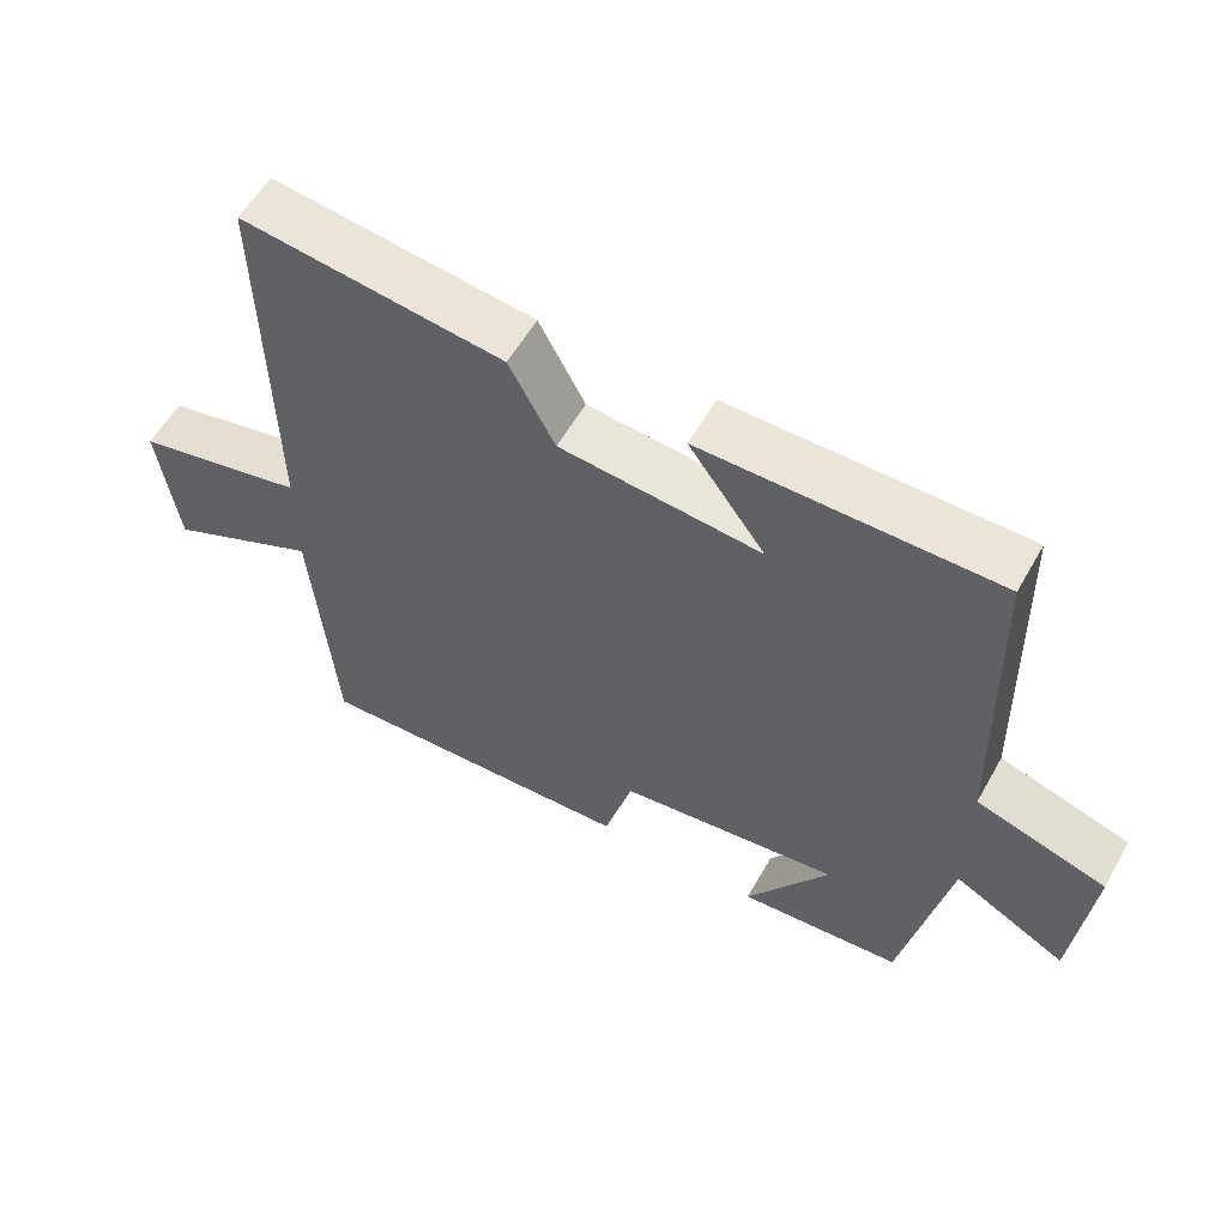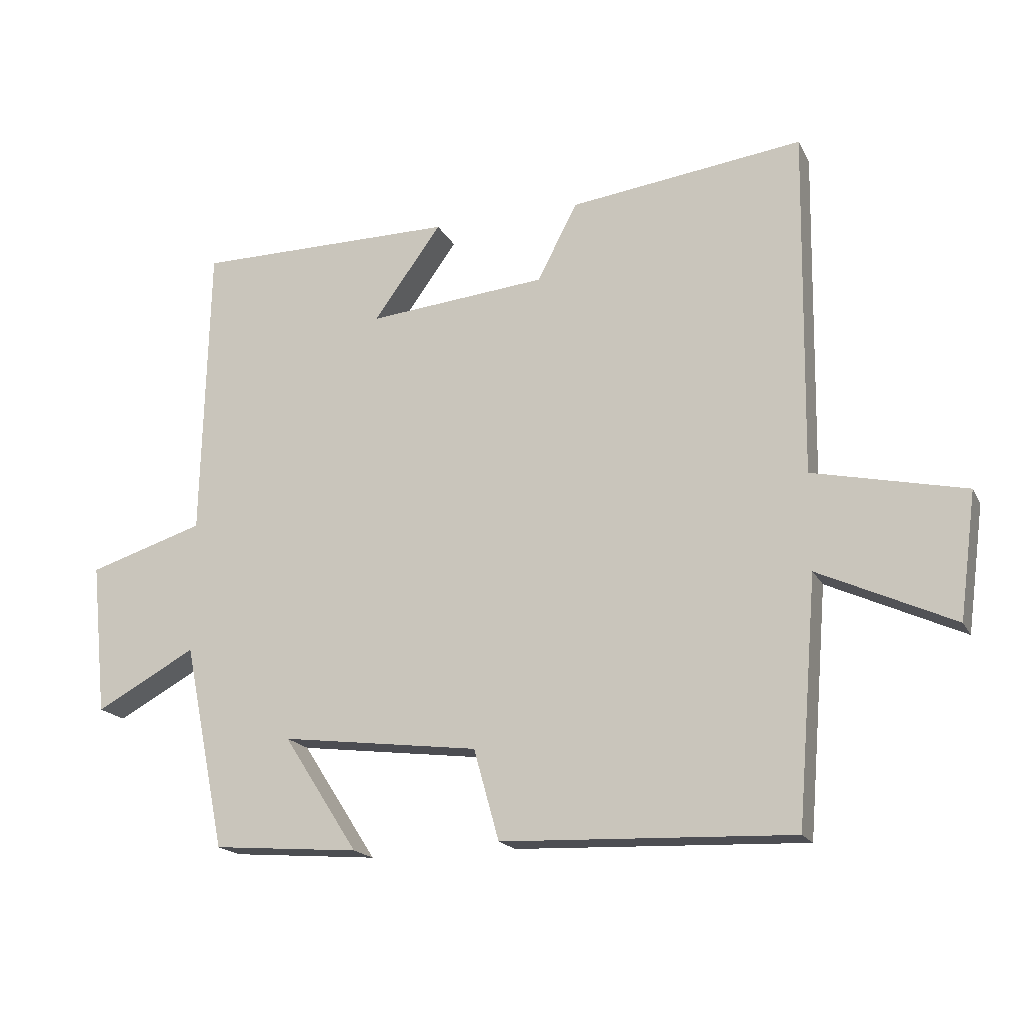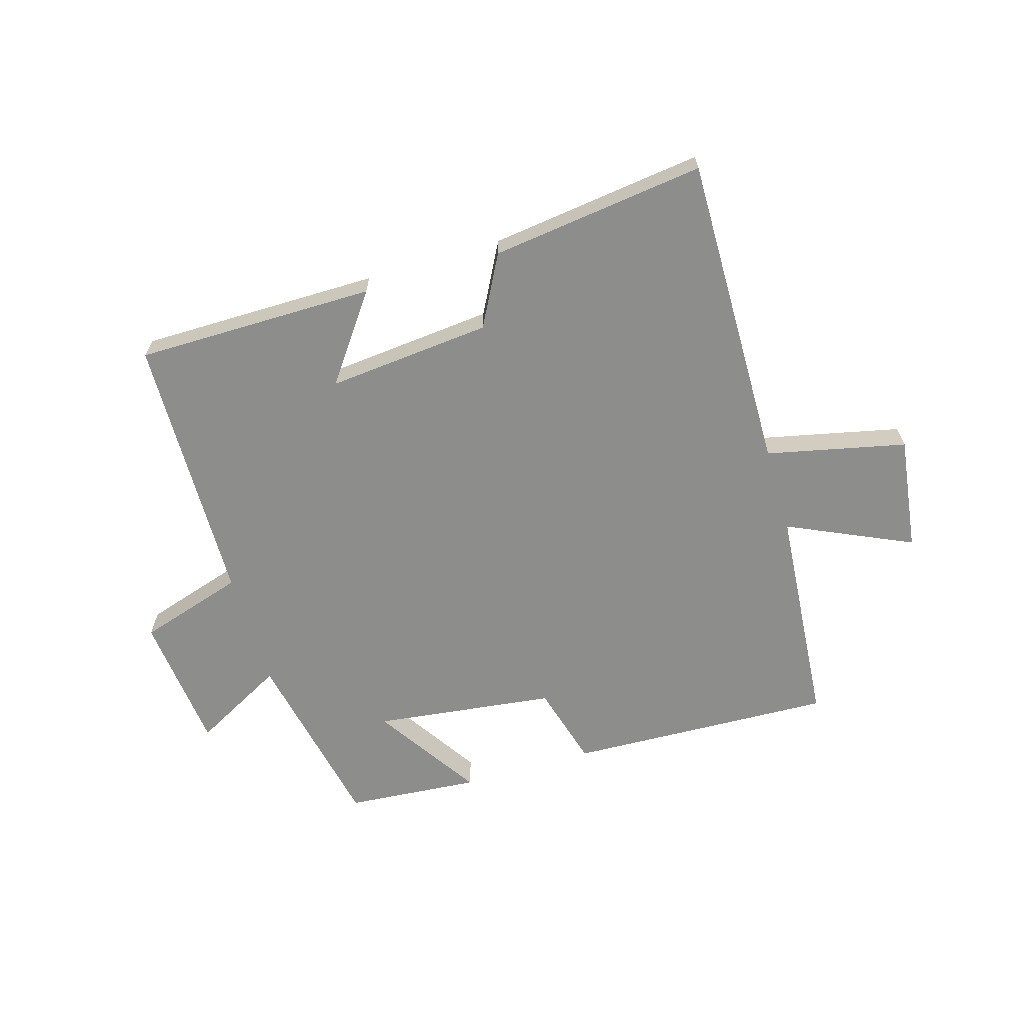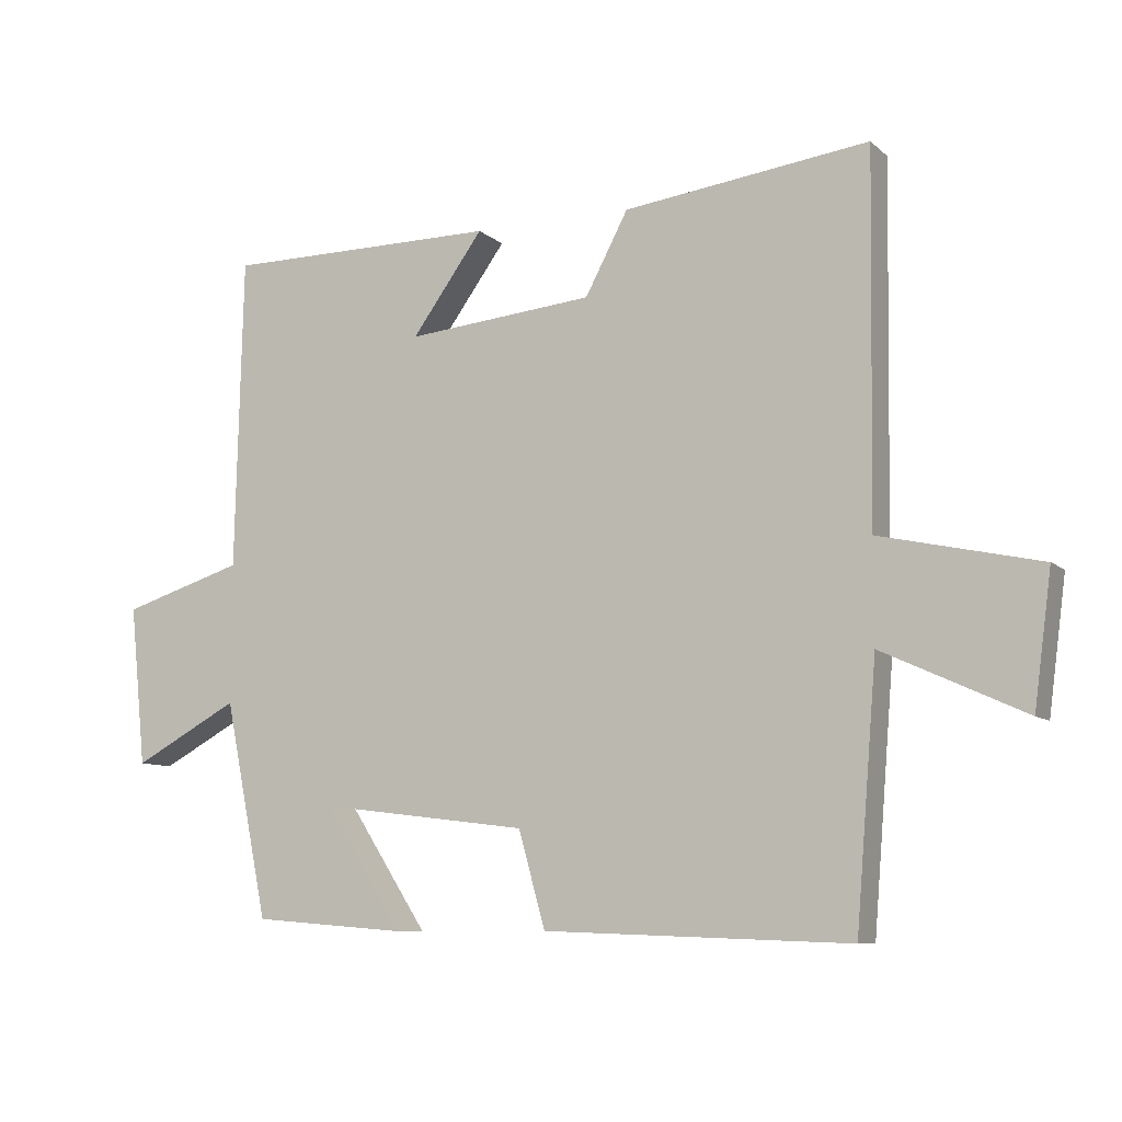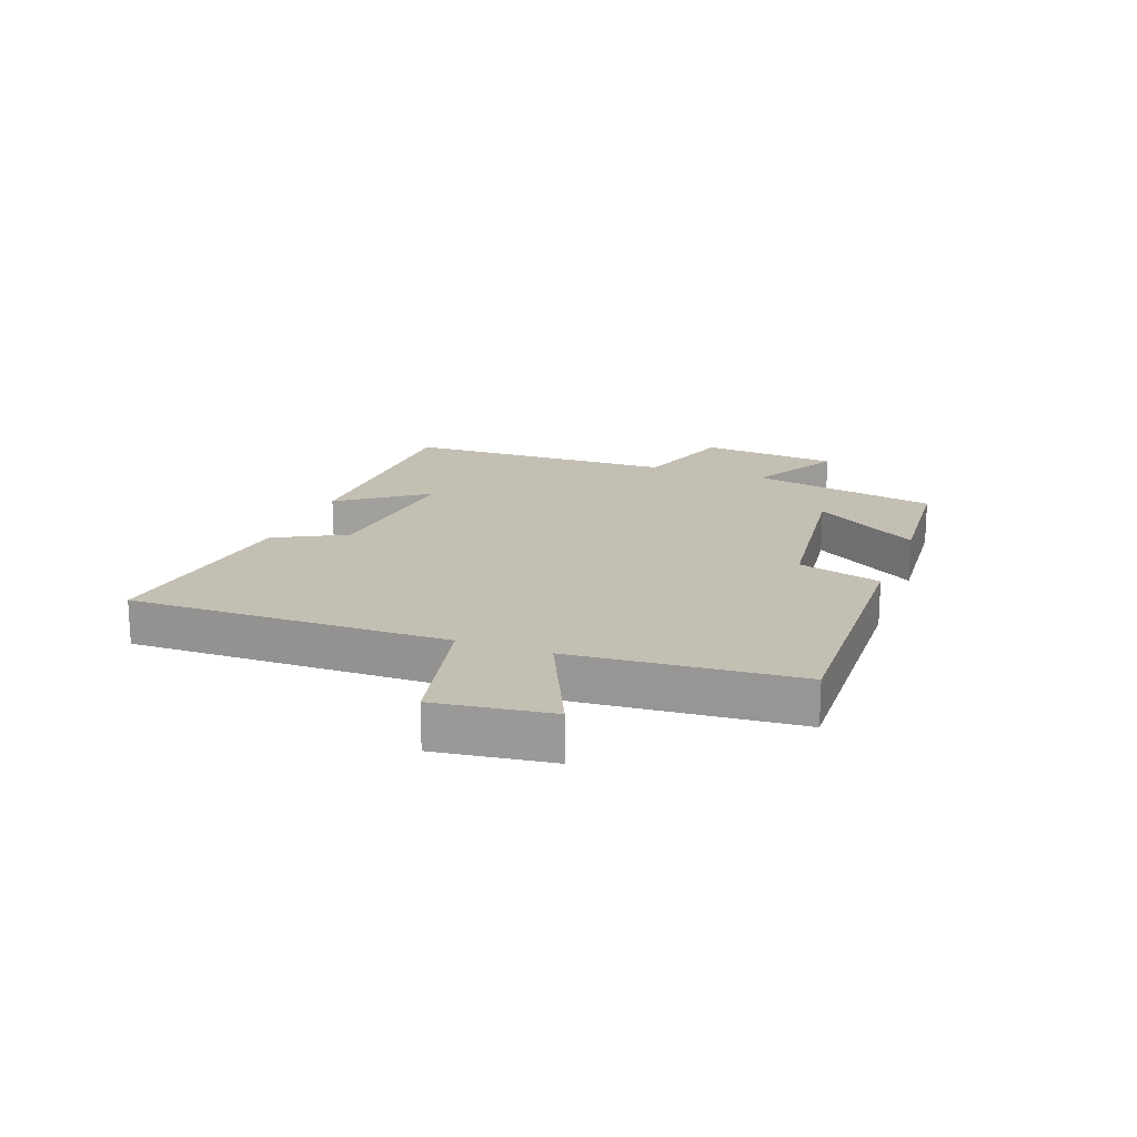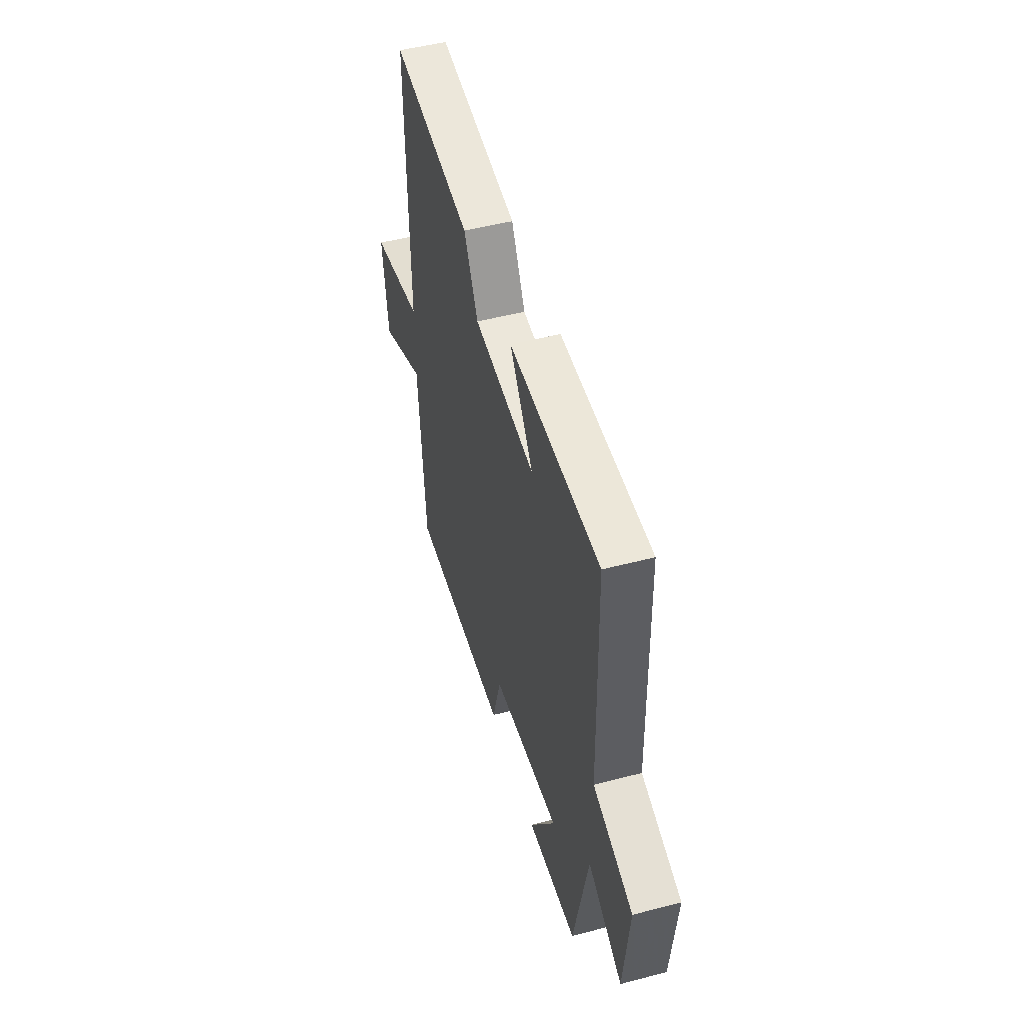
<metadata>
{"format":"obj","ext":"obj","renderer":"f3d","projection":"perspective","resolution":1024,"background":"white","views":[{"elev":57.3,"azim":-150.7,"up":"+Z"},{"elev":-18.1,"azim":20.1,"up":"+Z"},{"elev":-64.5,"azim":16.6,"up":"+Y"},{"elev":-8.9,"azim":26.3,"up":"+Z"},{"elev":17.9,"azim":110.5,"up":"+Y"},{"elev":49.5,"azim":-106.1,"up":"+Z"}]}
</metadata>
<code>
v -0.489 0.07 0.499
v -0.086 0.07 0.5
v -0.191 0.07 0.355
v 0.085 0.07 0.381
v 0.148 0.07 0.5
v 0.508 0.07 0.546
v 0.5 0.07 0.011
v 0.735 0.07 -0.041
v 0.709 0.07 -0.235
v 0.5 0.07 -0.139
v 0.469 0.07 -0.517
v 0.02 0.07 -0.5
v -0.019 0.07 -0.36
v -0.325 0.07 -0.322
v -0.21 0.07 -0.5
v -0.436 0.07 -0.482
v -0.5 0.07 -0.166
v -0.655 0.07 -0.25
v -0.679 0.07 -0.016
v -0.5 0.07 0.04
v -0.489 0 0.499
v -0.086 0 0.5
v -0.191 0 0.355
v 0.085 0 0.381
v 0.148 0 0.5
v 0.508 0 0.546
v 0.5 0 0.011
v 0.735 0 -0.041
v 0.709 0 -0.235
v 0.5 0 -0.139
v 0.469 0 -0.517
v 0.02 0 -0.5
v -0.019 0 -0.36
v -0.325 0 -0.322
v -0.21 0 -0.5
v -0.436 0 -0.482
v -0.5 0 -0.166
v -0.655 0 -0.25
v -0.679 0 -0.016
v -0.5 0 0.04
f 17 18 19 20
f 14 15 16 17
f 17 20 1
f 14 17 1
f 13 14 1
f 10 11 12 13
f 7 8 9 10
f 7 10 13 1
f 4 5 6 7
f 3 4 7
f 1 2 3
f 1 3 7
f 40 39 38 37
f 37 36 35 34
f 21 40 37
f 21 37 34
f 21 34 33
f 33 32 31 30
f 30 29 28 27
f 21 33 30 27
f 27 26 25 24
f 27 24 23
f 23 22 21
f 27 23 21
f 1 21 22 2
f 2 22 23 3
f 3 23 24 4
f 4 24 25 5
f 5 25 26 6
f 6 26 27 7
f 7 27 28 8
f 8 28 29 9
f 9 29 30 10
f 10 30 31 11
f 11 31 32 12
f 12 32 33 13
f 13 33 34 14
f 14 34 35 15
f 15 35 36 16
f 16 36 37 17
f 17 37 38 18
f 18 38 39 19
f 19 39 40 20
f 20 40 21 1

</code>
